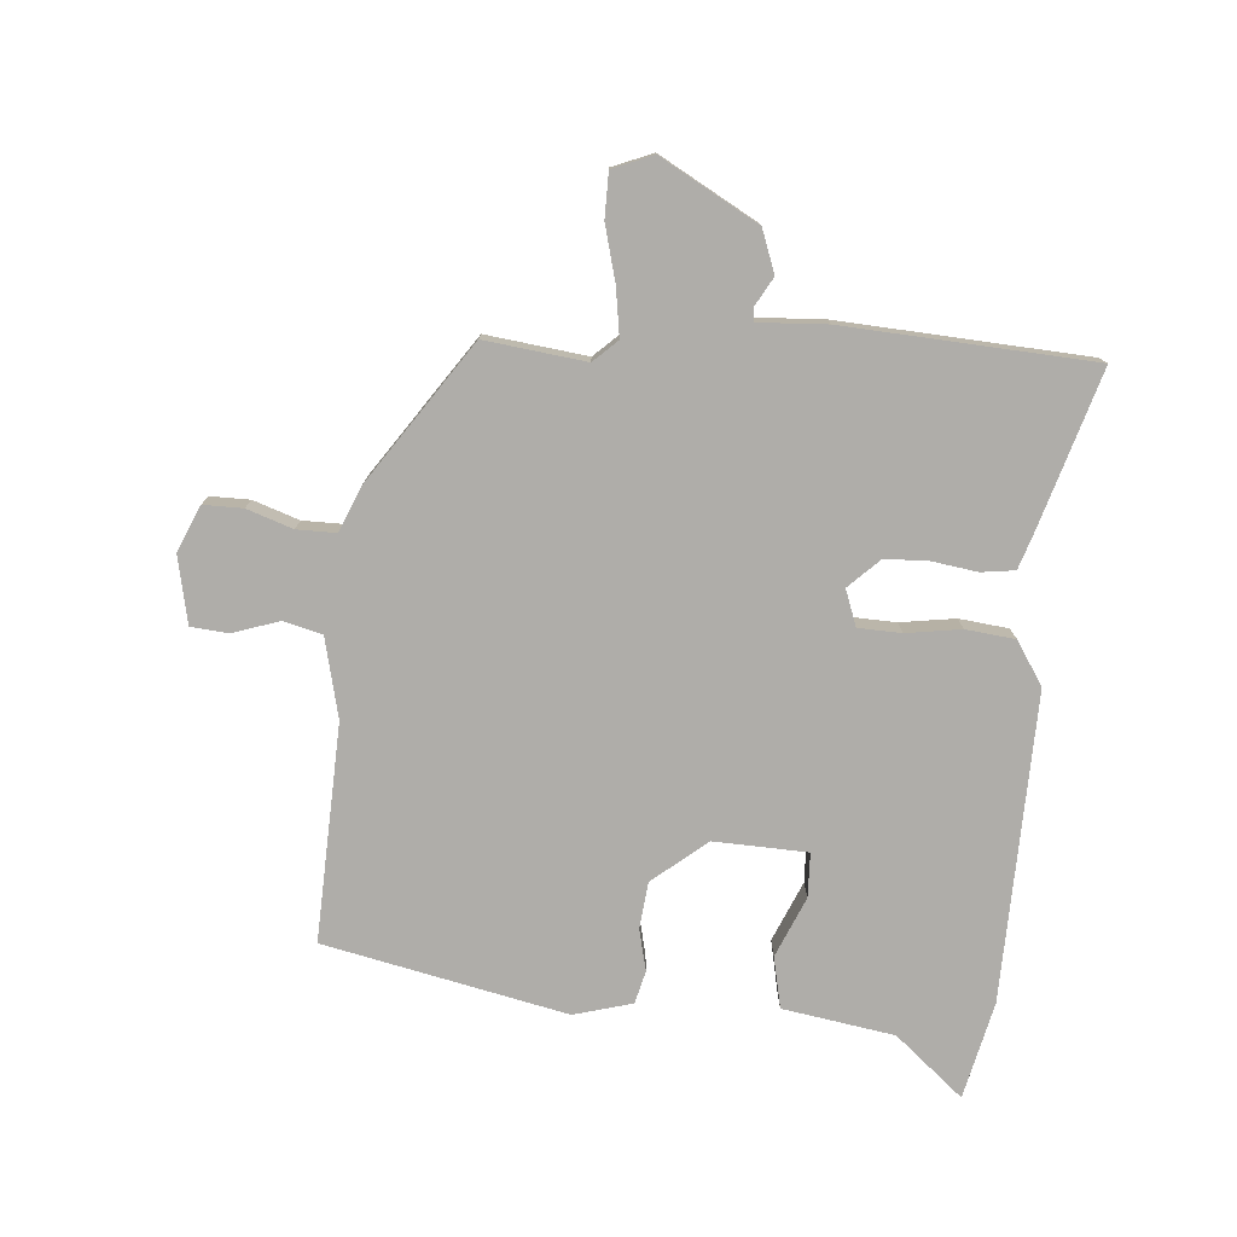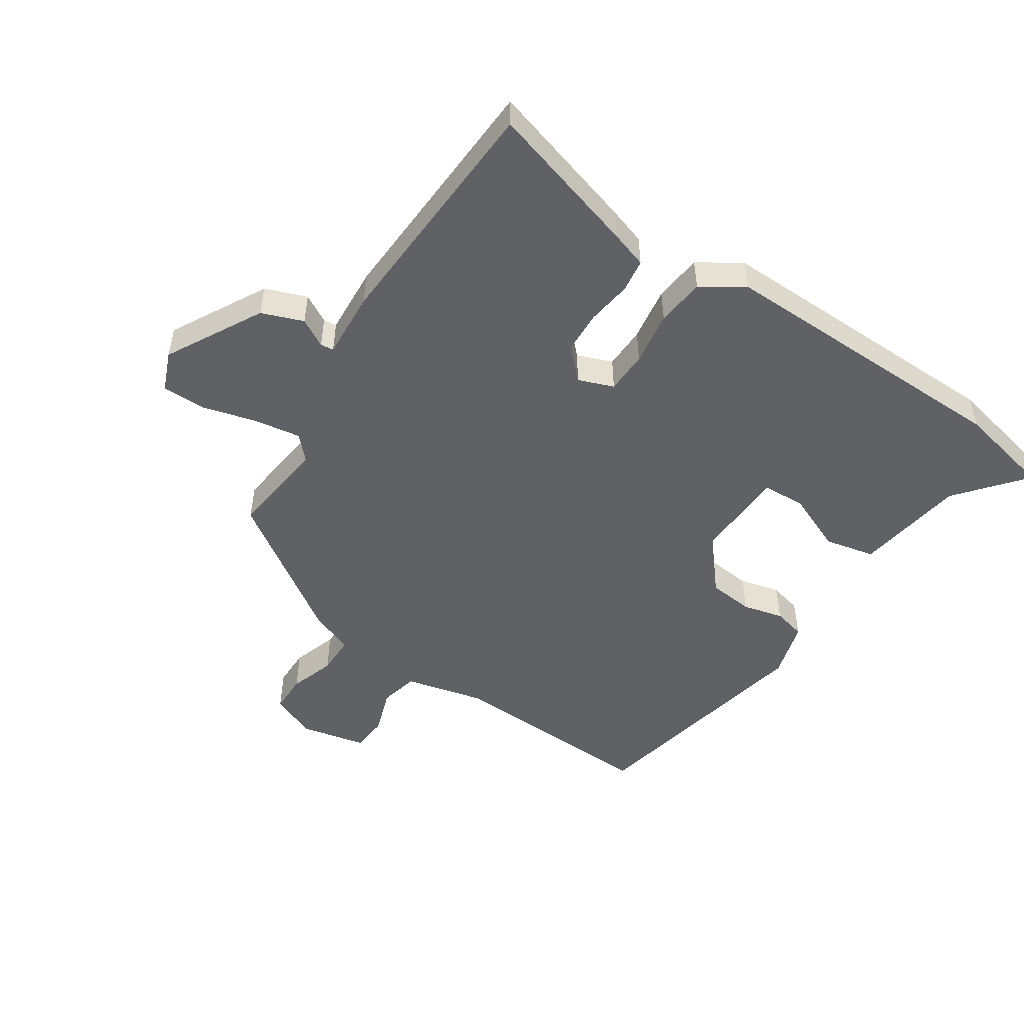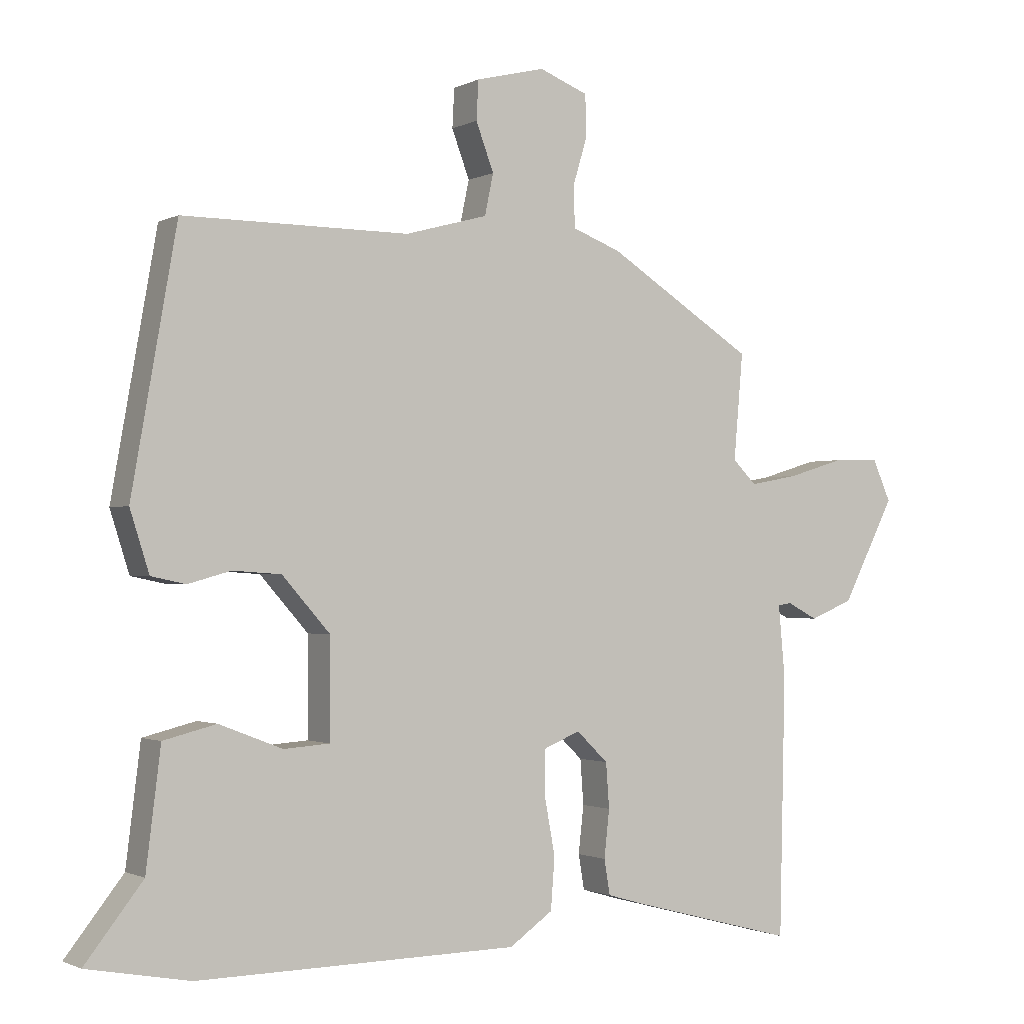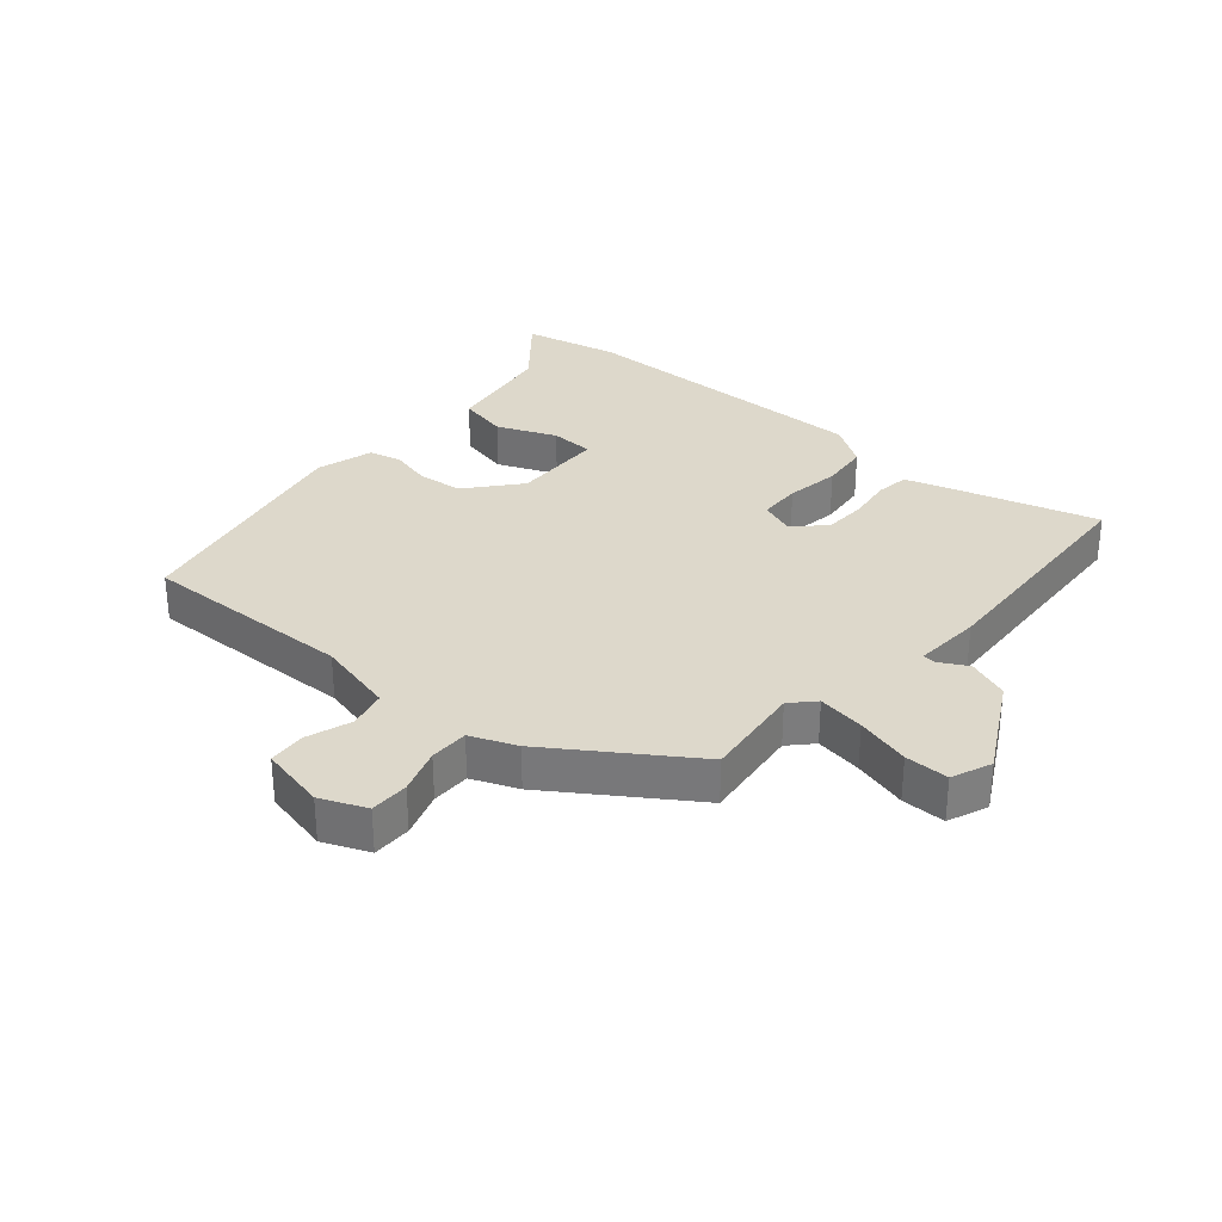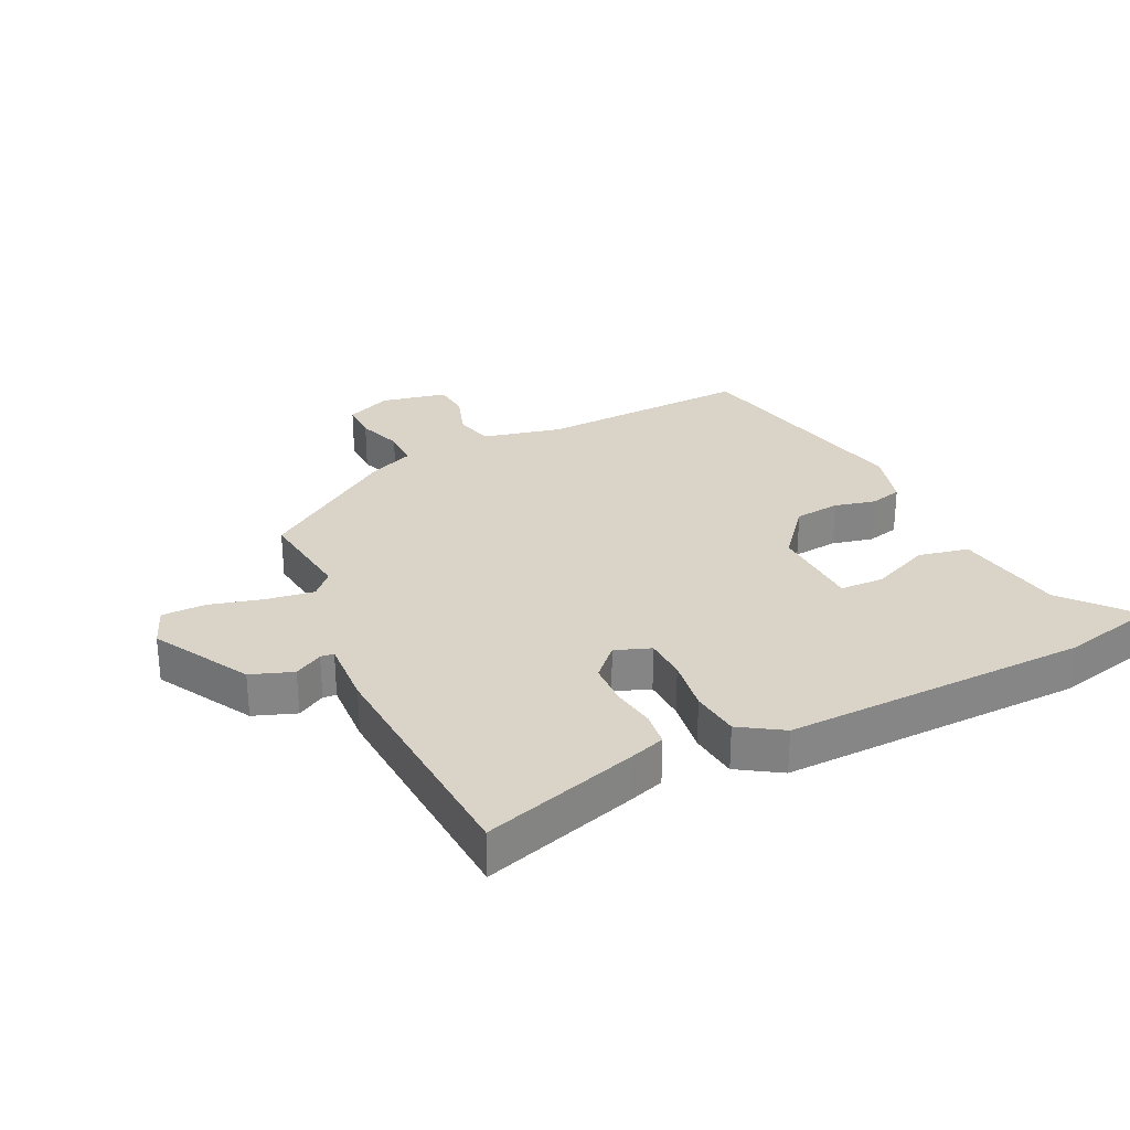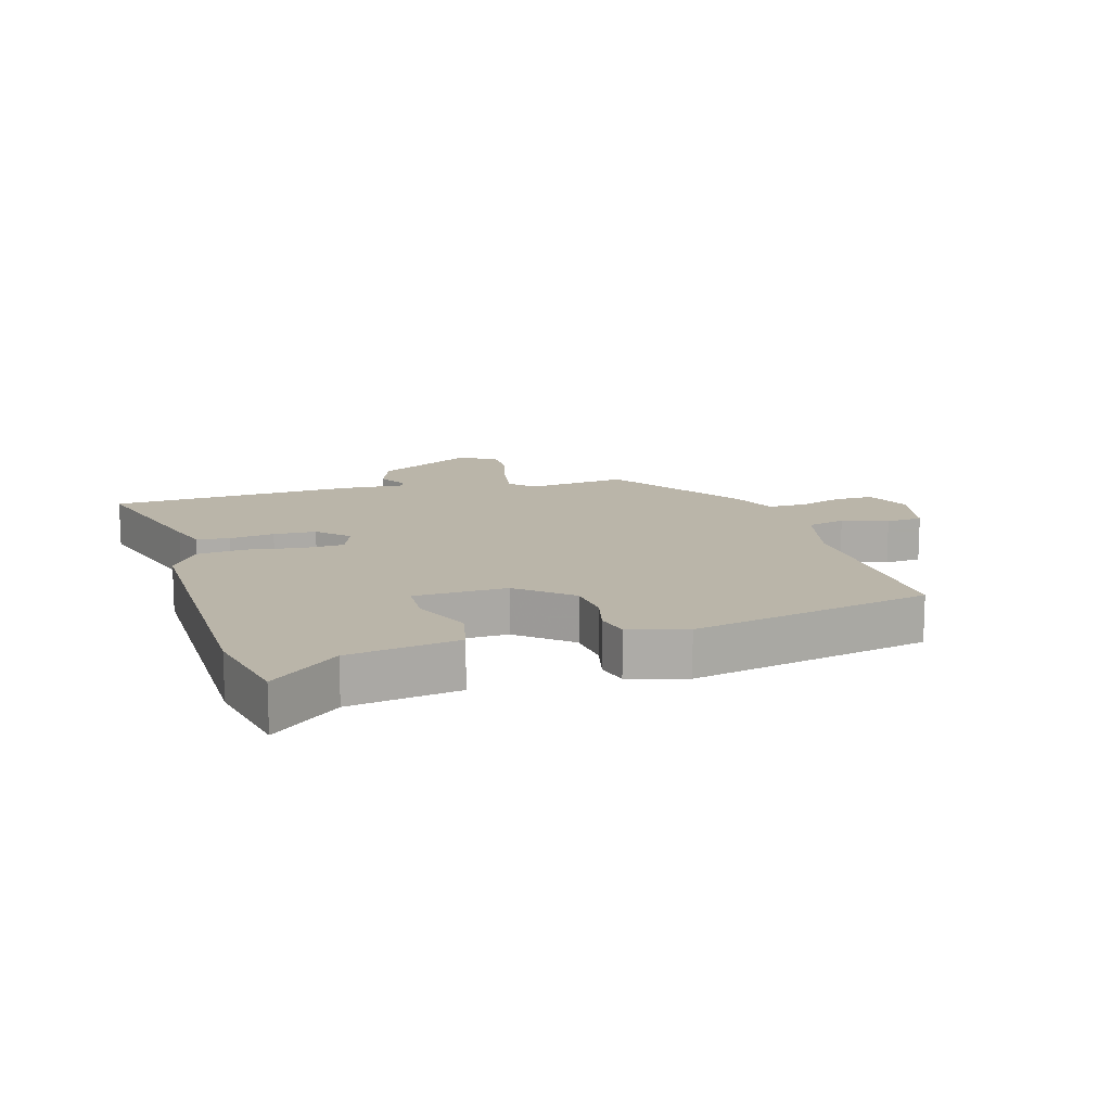
<metadata>
{"format":"obj","ext":"obj","renderer":"f3d","projection":"perspective","resolution":1024,"background":"white","views":[{"elev":-77.3,"azim":83.3,"up":"+Y"},{"elev":-50.2,"azim":144.9,"up":"+Y"},{"elev":-1.3,"azim":-30.6,"up":"+Z"},{"elev":31.5,"azim":39.1,"up":"+Y"},{"elev":28.7,"azim":152.1,"up":"+Y"},{"elev":13.6,"azim":-108.1,"up":"+Y"}]}
</metadata>
<code>
v 0.471 0.07 0.351
v 0.457 0.07 0.191
v 0.493 0.07 0.155
v 0.568 0.07 0.169
v 0.654 0.07 0.195
v 0.724 0.07 0.197
v 0.752 0.07 0.134
v 0.672 0.07 -0.022
v 0.606 0.07 -0.049
v 0.56 0.07 -0.025
v 0.539 0.07 -0.028
v 0.549 0.07 -0.136
v 0.54 0.07 -0.528
v 0.292 0.07 -0.463
v 0.233 0.07 -0.446
v 0.224 0.07 -0.393
v 0.232 0.07 -0.321
v 0.227 0.07 -0.253
v 0.179 0.07 -0.207
v 0.123 0.07 -0.23
v 0.123 0.07 -0.298
v 0.139 0.07 -0.384
v 0.133 0.07 -0.462
v 0.067 0.07 -0.508
v -0.419 0.07 -0.515
v -0.574 0.07 -0.486
v -0.487 0.07 -0.375
v -0.465 0.07 -0.198
v -0.385 0.07 -0.178
v -0.289 0.07 -0.215
v -0.219 0.07 -0.21
v -0.219 0.07 -0.062
v -0.292 0.07 0.02
v -0.365 0.07 0.025
v -0.43 0.07 0.007
v -0.482 0.07 0.018
v -0.511 0.07 0.109
v -0.443 0.07 0.494
v -0.101 0.07 0.493
v 0.024 0.07 0.527
v 0.037 0.07 0.589
v 0.01 0.07 0.661
v 0.013 0.07 0.72
v 0.118 0.07 0.746
v 0.192 0.07 0.717
v 0.194 0.07 0.655
v 0.172 0.07 0.582
v 0.174 0.07 0.52
v 0.248 0.07 0.492
v 0.471 0 0.351
v 0.457 0 0.191
v 0.493 0 0.155
v 0.568 0 0.169
v 0.654 0 0.195
v 0.724 0 0.197
v 0.752 0 0.134
v 0.672 0 -0.022
v 0.606 0 -0.049
v 0.56 0 -0.025
v 0.539 0 -0.028
v 0.549 0 -0.136
v 0.54 0 -0.528
v 0.292 0 -0.463
v 0.233 0 -0.446
v 0.224 0 -0.393
v 0.232 0 -0.321
v 0.227 0 -0.253
v 0.179 0 -0.207
v 0.123 0 -0.23
v 0.123 0 -0.298
v 0.139 0 -0.384
v 0.133 0 -0.462
v 0.067 0 -0.508
v -0.419 0 -0.515
v -0.574 0 -0.486
v -0.487 0 -0.375
v -0.465 0 -0.198
v -0.385 0 -0.178
v -0.289 0 -0.215
v -0.219 0 -0.21
v -0.219 0 -0.062
v -0.292 0 0.02
v -0.365 0 0.025
v -0.43 0 0.007
v -0.482 0 0.018
v -0.511 0 0.109
v -0.443 0 0.494
v -0.101 0 0.493
v 0.024 0 0.527
v 0.037 0 0.589
v 0.01 0 0.661
v 0.013 0 0.72
v 0.118 0 0.746
v 0.192 0 0.717
v 0.194 0 0.655
v 0.172 0 0.582
v 0.174 0 0.52
v 0.248 0 0.492
f 48 49 1 2
f 45 46 47
f 44 45 47
f 43 44 47
f 42 43 47
f 41 42 47
f 40 41 47 48
f 39 40 48 2
f 37 38 39
f 36 37 39
f 35 36 39
f 34 35 39
f 39 2 3
f 34 39 3
f 33 34 3
f 27 28 29 30
f 27 30 31
f 26 27 31
f 25 26 31
f 24 25 31
f 23 24 31
f 22 23 31
f 21 22 31
f 20 21 31 32
f 15 16 17
f 14 15 17
f 13 14 17
f 12 13 17
f 11 12 17
f 11 17 18
f 8 9 10
f 7 8 10
f 6 7 10
f 5 6 10
f 4 5 10
f 3 4 10 11
f 33 3 11
f 32 33 11
f 20 32 11
f 19 20 11
f 11 18 19
f 51 50 98 97
f 96 95 94
f 96 94 93
f 96 93 92
f 96 92 91
f 96 91 90
f 97 96 90 89
f 51 97 89 88
f 88 87 86
f 88 86 85
f 88 85 84
f 88 84 83
f 52 51 88
f 52 88 83
f 52 83 82
f 79 78 77 76
f 80 79 76
f 80 76 75
f 80 75 74
f 80 74 73
f 80 73 72
f 80 72 71
f 80 71 70
f 81 80 70 69
f 66 65 64
f 66 64 63
f 66 63 62
f 66 62 61
f 66 61 60
f 67 66 60
f 59 58 57
f 59 57 56
f 59 56 55
f 59 55 54
f 59 54 53
f 60 59 53 52
f 60 52 82
f 60 82 81
f 60 81 69
f 60 69 68
f 68 67 60
f 1 50 51 2
f 2 51 52 3
f 3 52 53 4
f 4 53 54 5
f 5 54 55 6
f 6 55 56 7
f 7 56 57 8
f 8 57 58 9
f 9 58 59 10
f 10 59 60 11
f 11 60 61 12
f 12 61 62 13
f 13 62 63 14
f 14 63 64 15
f 15 64 65 16
f 16 65 66 17
f 17 66 67 18
f 18 67 68 19
f 19 68 69 20
f 20 69 70 21
f 21 70 71 22
f 22 71 72 23
f 23 72 73 24
f 24 73 74 25
f 25 74 75 26
f 26 75 76 27
f 27 76 77 28
f 28 77 78 29
f 29 78 79 30
f 30 79 80 31
f 31 80 81 32
f 32 81 82 33
f 33 82 83 34
f 34 83 84 35
f 35 84 85 36
f 36 85 86 37
f 37 86 87 38
f 38 87 88 39
f 39 88 89 40
f 40 89 90 41
f 41 90 91 42
f 42 91 92 43
f 43 92 93 44
f 44 93 94 45
f 45 94 95 46
f 46 95 96 47
f 47 96 97 48
f 48 97 98 49
f 49 98 50 1

</code>
